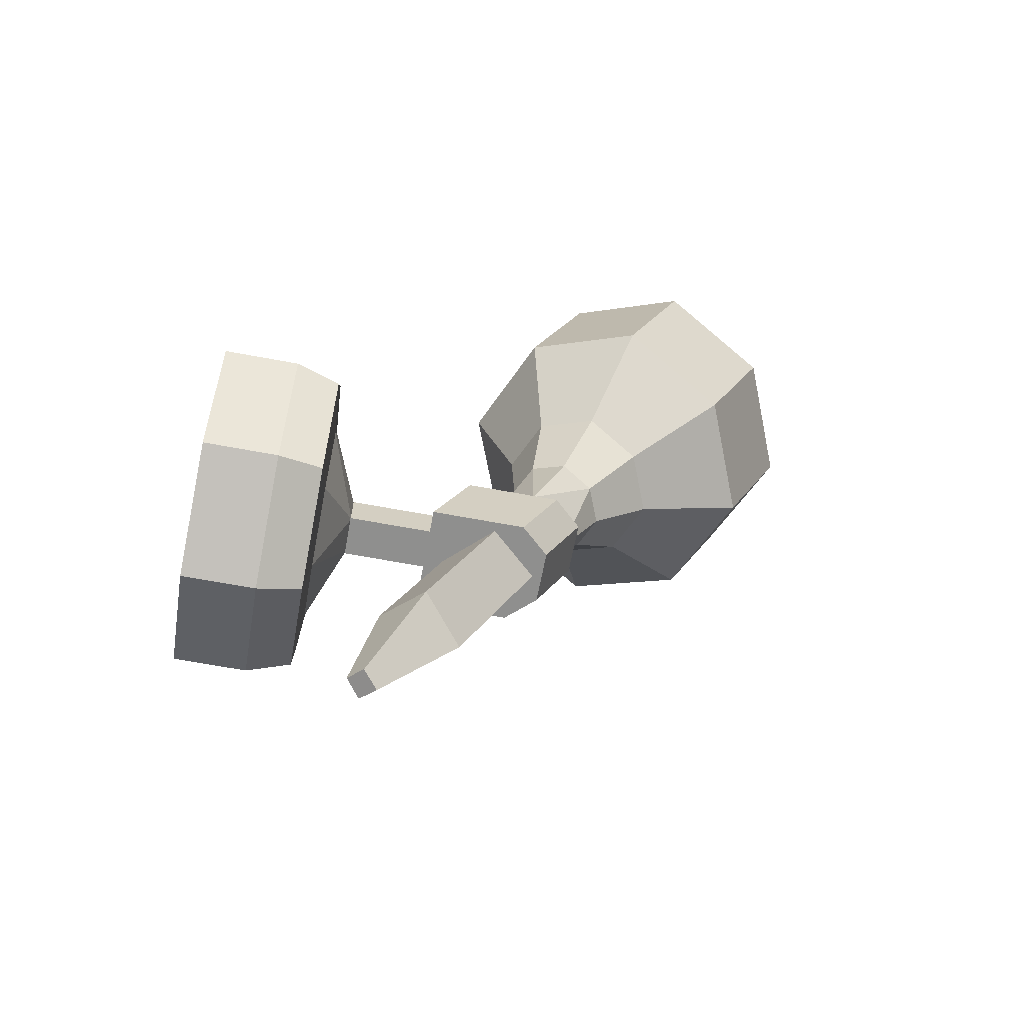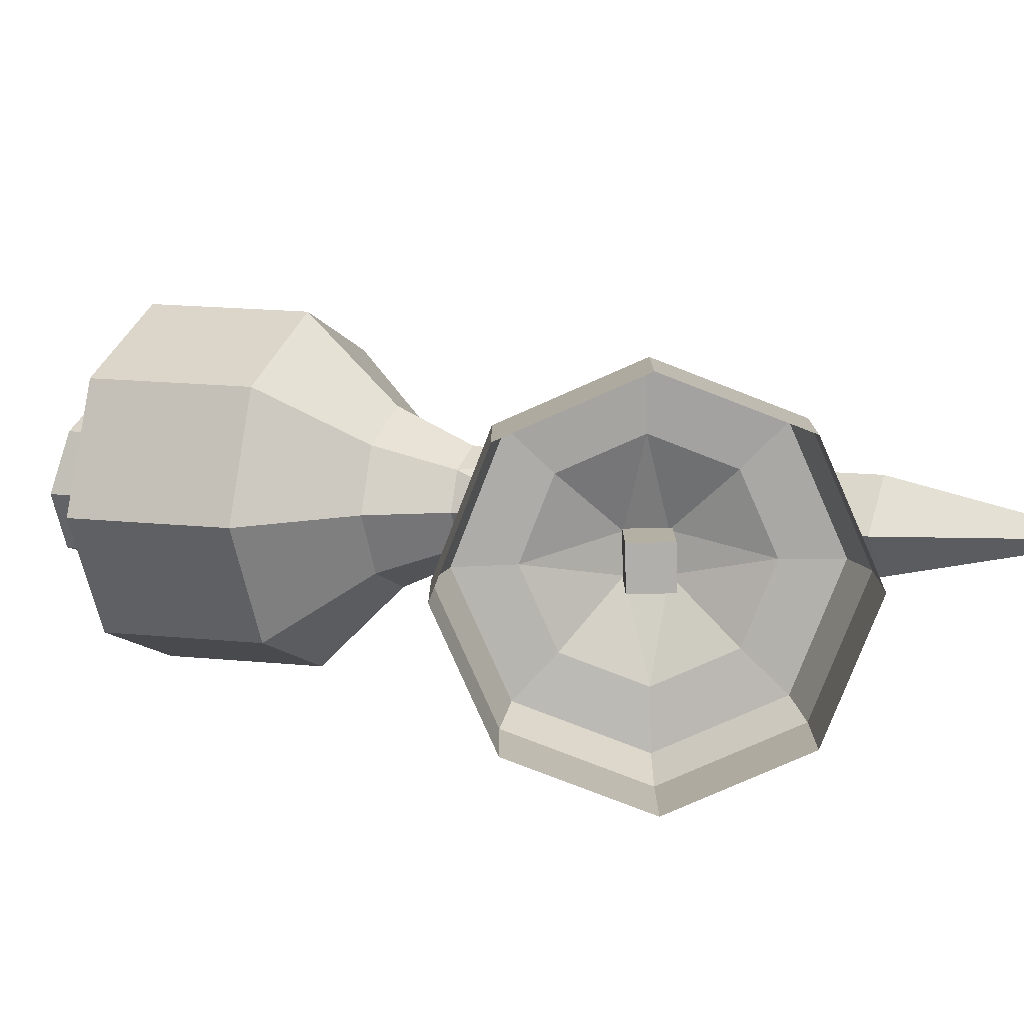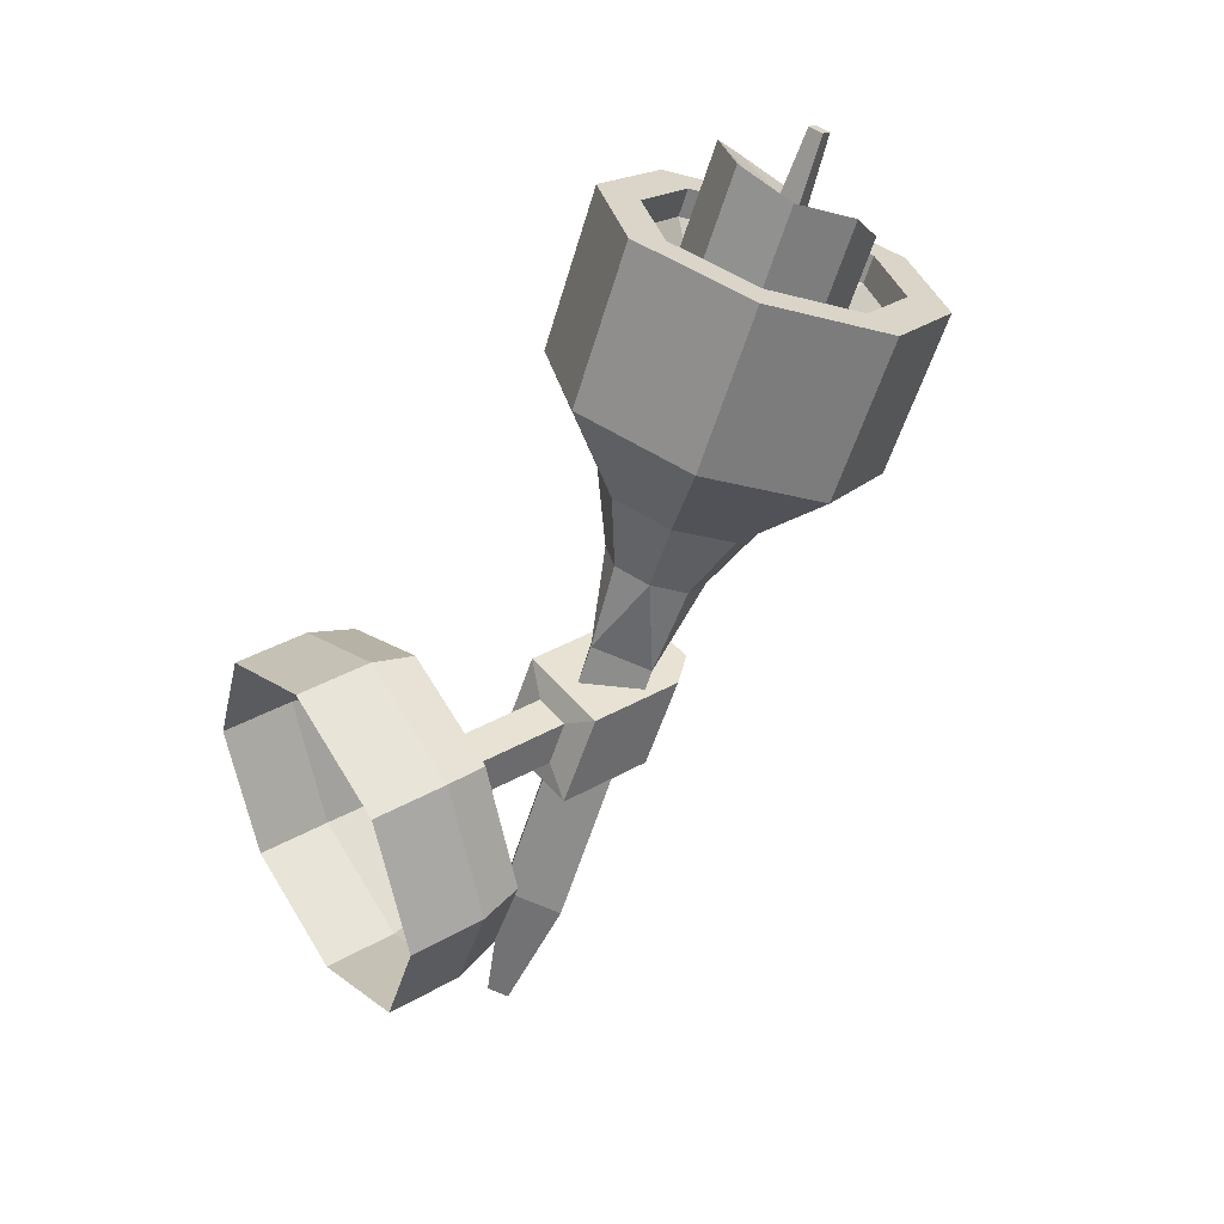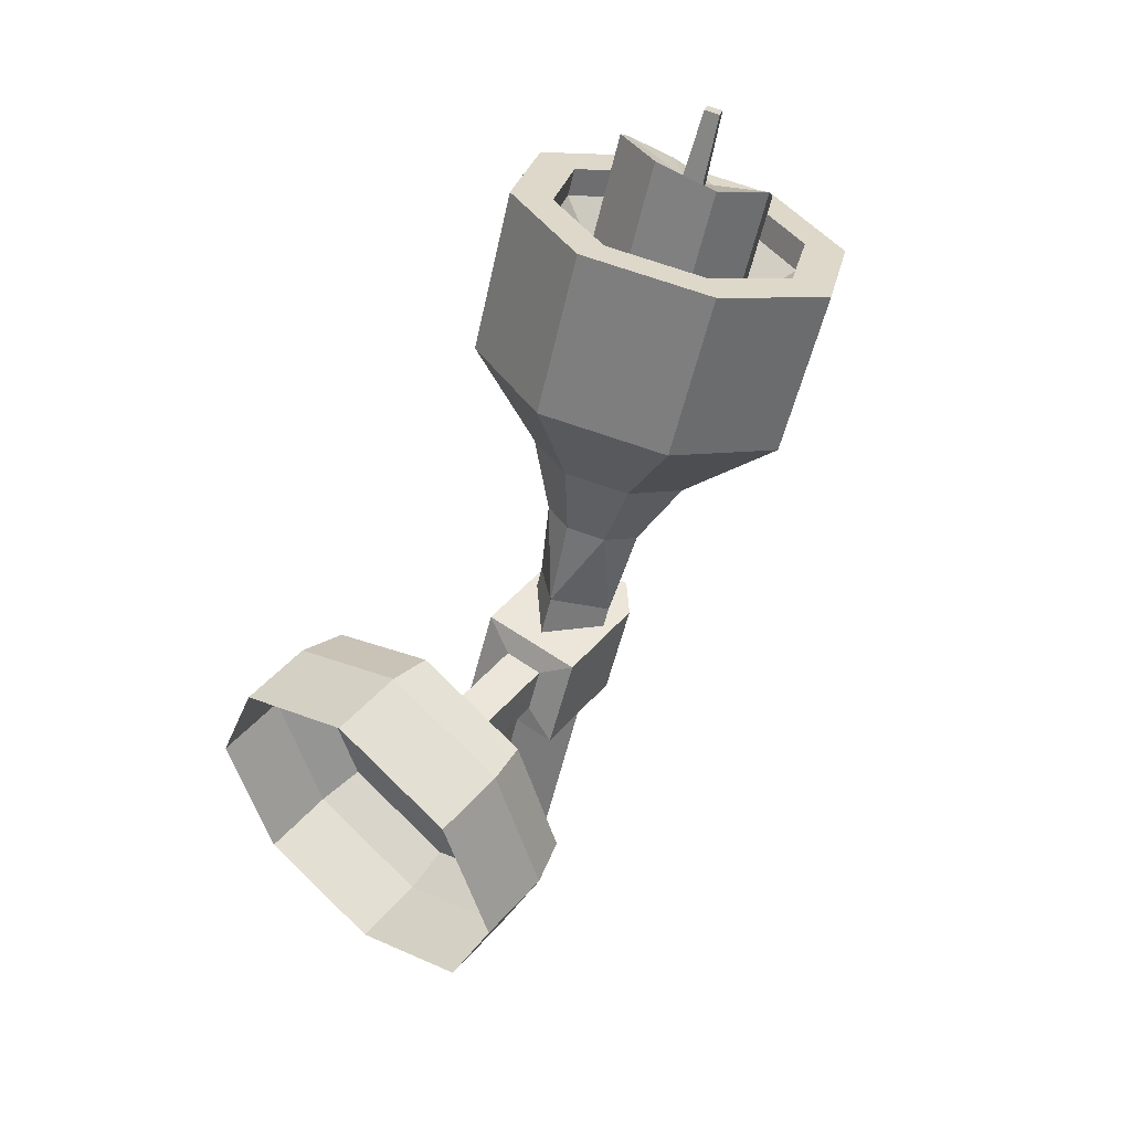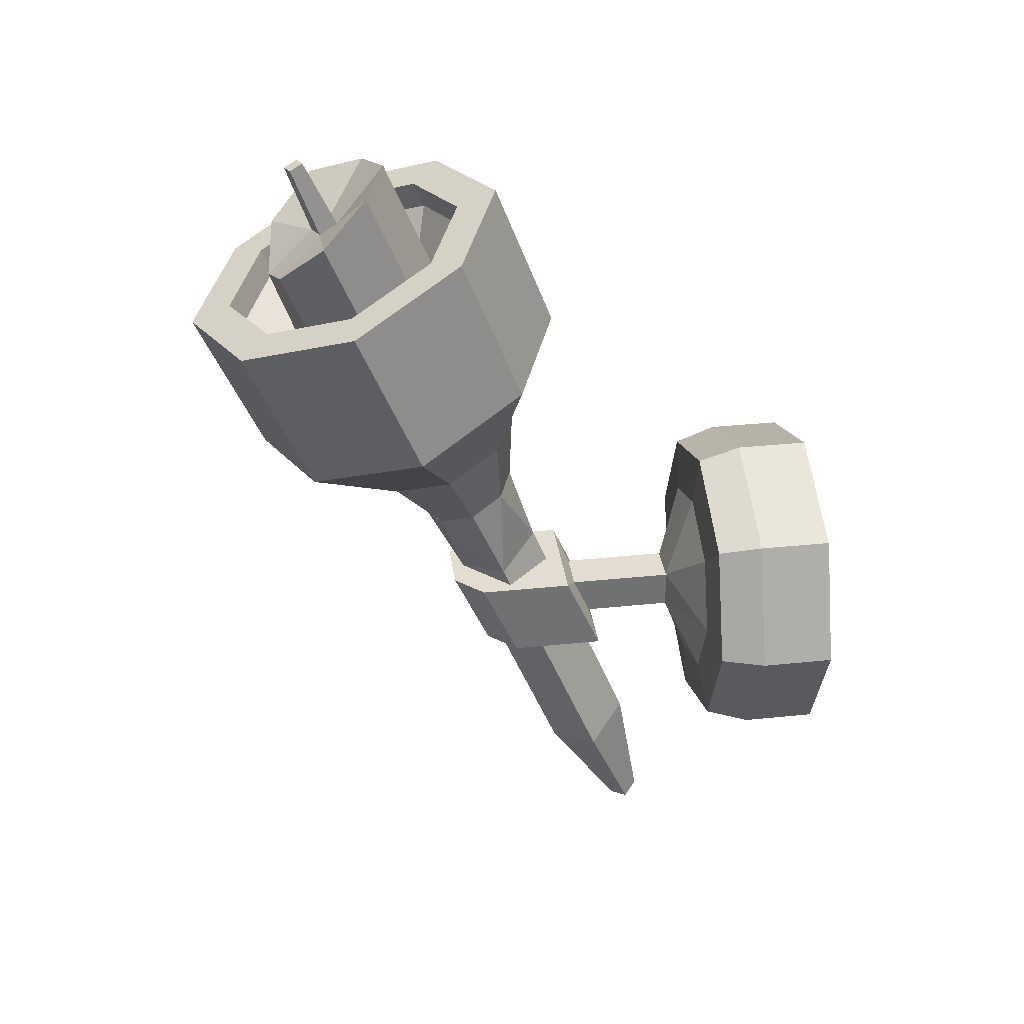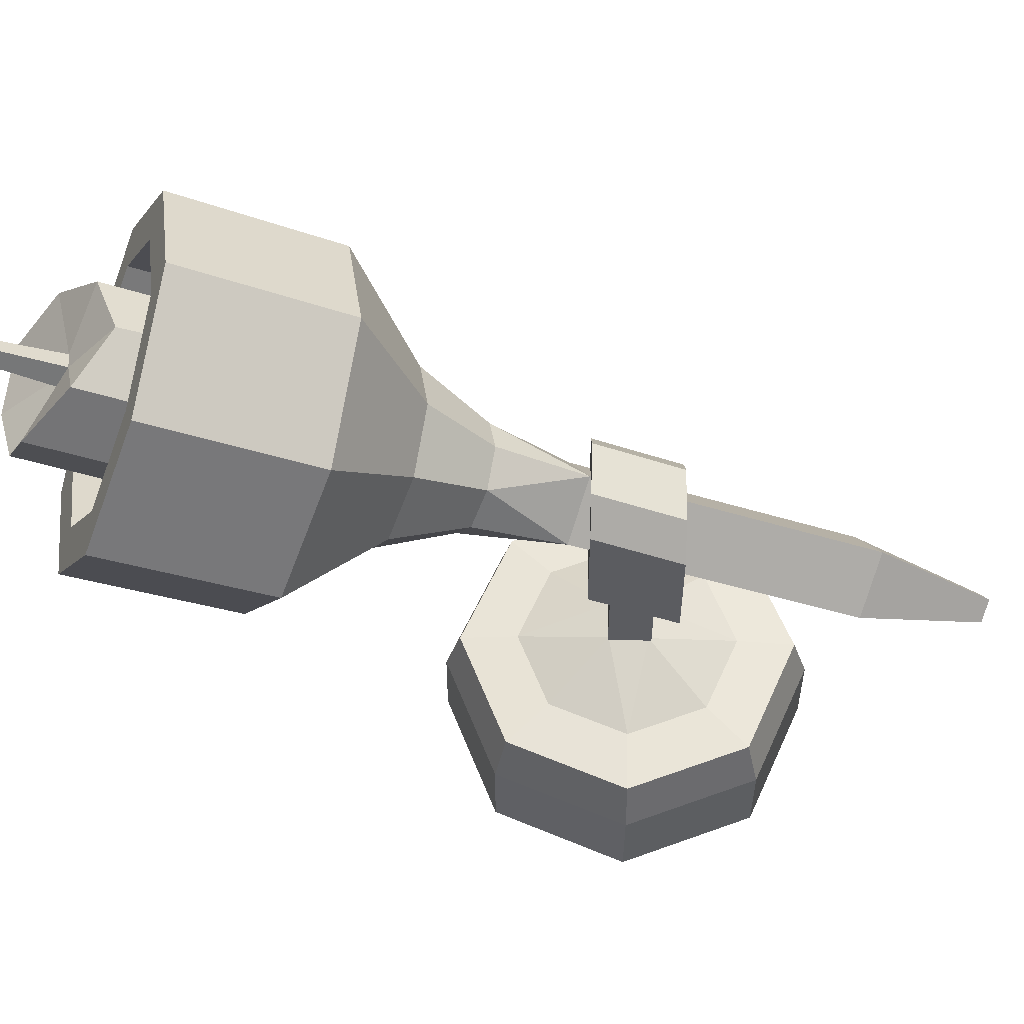
<metadata>
{"format":"obj","ext":"obj","renderer":"f3d","projection":"perspective","resolution":1024,"background":"white","views":[{"elev":-65.3,"azim":-100.7,"up":"+Y"},{"elev":-78.2,"azim":-88.7,"up":"+Z"},{"elev":39.7,"azim":-124.7,"up":"+Y"},{"elev":48.0,"azim":-141.2,"up":"+Y"},{"elev":35.2,"azim":82.2,"up":"+Y"},{"elev":55.1,"azim":-88.6,"up":"+Z"}]}
</metadata>
<code>
v -0.000244 2.518 20.24
v 2.646 3.602 17.8
v 0.000366 4.701 15.43
v -2.646 3.602 17.8
v 0 7.403 22.68
v 3.083 8.59 19.86
v 0 9.788 17.05
v -3.083 8.59 19.86
v 2.134 7.767 21.81
v 2.134 9.418 17.91
v -2.134 9.418 17.91
v -2.134 7.767 21.81
v 0 10.76 26.15
v -3.496 11.35 24.72
v 3.496 11.35 24.72
v 5.052 12.65 21.51
v 3.496 13.96 18.3
v 0 14.54 16.87
v -3.496 13.96 18.3
v -5.052 12.65 21.51
v 0 13.76 32.83
v -6.946 14.91 29.98
v 6.946 14.91 29.98
v 10.04 17.5 23.6
v 6.946 20.1 17.22
v 0 21.25 14.38
v -6.946 20.1 17.22
v -10.04 17.5 23.6
v 0 22.09 33.67
v -5.305 22.98 31.5
v 5.305 22.98 31.5
v 7.667 24.96 26.63
v 5.305 26.94 21.75
v 0 27.82 19.58
v -5.305 26.94 21.75
v -7.667 24.96 26.63
v 0 18.11 23.85
v -0.000244 -13.37 13.79
v 2.646 -12.29 11.34
v -2.646 -12.29 11.34
v 0.000366 -11.19 8.977
v -0.000122 -19.79 9.353
v 0.9474 -19.4 8.477
v -0.9474 -19.4 8.477
v 0.000122 -19.01 7.63
v 0 22.69 36.63
v -7.063 23.86 33.74
v 0 23.63 34.3
v -5.305 24.52 32.13
v 7.063 23.86 33.74
v 5.305 24.52 32.13
v 10.21 26.5 27.25
v 7.667 26.5 27.25
v 7.063 29.13 20.76
v 5.305 28.48 22.38
v 0 30.31 17.88
v 0 29.36 20.21
v -7.063 29.13 20.76
v -5.305 28.48 22.38
v -10.21 26.5 27.25
v -7.667 26.5 27.25
v -3.355 23.53 22.49
v -4.745 22.27 25.6
v -3.355 21.01 28.71
v 0 20.49 29.99
v 3.355 21.01 28.71
v 4.745 22.27 25.6
v 3.355 23.53 22.49
v 0 24.06 21.2
v -3.355 31.31 25.65
v -4.745 30.05 28.76
v -3.355 27.47 31.34
v 3.355 27.02 31.15
v 4.745 29.47 28.52
v 3.355 31.84 25.87
v 0 32.36 24.58
v -0.817 28.72 27.93
v -0.3387 28.29 29
v 0.8169 28.47 28.55
v 0.3387 28.9 27.48
v -0.5816 32.77 29.63
v -0.2409 32.46 30.39
v 0.5814 32.59 30.07
v 0.2409 32.9 29.31
v 0 25.65 31.78
v -3.225 2.455 13.53
v 3.226 2.455 13.53
v 3.226 -2.567 11.32
v -3.225 -2.567 11.32
v -1.248 1.165 12.76
v 1.248 1.165 12.76
v 1.248 1.165 3.086
v -1.248 1.165 3.086
v 1.248 -1.276 3.086
v -1.248 -1.276 3.086
v 1.248 -1.276 11.7
v -1.248 -1.276 11.7
v -3.225 -2.567 17
v -1.613 -2.567 18.76
v -3.225 2.455 19.2
v -1.613 2.455 20.97
v 3.226 -2.567 17
v 1.613 -2.567 18.76
v 3.226 2.455 19.2
v 1.613 2.455 20.97
v 7.323 7.323 1.578
v 0 10.36 1.578
v -7.323 7.323 1.578
v -10.36 0 1.578
v -7.323 -7.323 1.578
v 0 -10.36 1.578
v 7.323 -7.323 1.578
v 10.36 0 1.578
v 6.728 6.728 4.234
v 0 9.515 4.234
v -6.728 6.728 4.234
v -9.515 0 4.234
v -6.728 -6.728 4.234
v 0 -9.515 4.234
v 6.728 -6.728 4.234
v 9.515 0 4.234
v 4.413 4.413 4.529
v 0 6.241 4.529
v -4.413 4.413 4.529
v -6.241 0 4.529
v -4.413 -4.413 4.529
v 0 -6.241 4.529
v 4.413 -4.413 4.529
v 6.241 0 4.529
v 1.117 1.117 6.402
v -1.117 1.117 6.402
v -1.117 -1.117 6.402
v 1.117 -1.117 6.402
v 10.36 0 -2.876
v 7.323 7.323 -2.876
v 7.323 -7.323 -2.876
v 0 -10.36 -2.876
v -7.323 -7.323 -2.876
v -10.36 0 -2.876
v -7.323 7.323 -2.876
v 0 10.36 -2.876
f 1 9 5
f 2 10 6
f 3 11 7
f 4 12 8
f 10 3 7
f 2 3 10
f 11 4 8
f 3 4 11
f 12 1 5
f 4 1 12
f 9 2 6
f 1 2 9
f 12 5 13 14
f 7 11 19 18
f 11 8 20 19
f 8 12 14 20
f 9 15 13 5
f 6 16 15 9
f 10 17 16 6
f 7 18 17 10
f 14 13 21 22
f 13 15 23 21
f 15 16 24 23
f 16 17 25 24
f 17 18 26 25
f 18 19 27 26
f 19 20 28 27
f 20 14 22 28
f 22 21 46 47
f 26 27 58 56
f 27 28 60 58
f 28 22 47 60
f 30 29 37
f 29 31 37
f 31 32 37
f 32 33 37
f 33 34 37
f 34 35 37
f 35 36 37
f 36 30 37
f 43 42 44 45
f 2 1 38 39
f 1 4 40 38
f 4 3 41 40
f 3 2 39 41
f 39 38 42 43
f 38 40 44 42
f 40 41 45 44
f 41 39 43 45
f 47 46 48 49
f 46 50 51 48
f 50 52 53 51
f 52 54 55 53
f 54 56 57 55
f 56 58 59 57
f 58 60 61 59
f 60 47 49 61
f 29 30 49 48
f 23 50 46 21
f 31 29 48 51
f 24 52 50 23
f 32 31 51 53
f 25 54 52 24
f 33 32 53 55
f 26 56 54 25
f 34 33 55 57
f 35 34 57 59
f 36 35 59 61
f 30 36 61 49
f 84 81 82 83
f 71 70 62 63
f 72 71 63 64
f 78 85 73 79
f 74 73 66 67
f 76 75 68 69
f 70 71 77
f 71 72 78 77
f 73 74 79
f 74 75 80 79
f 75 76 80
f 76 70 77 80
f 77 78 82 81
f 78 79 83 82
f 79 80 84 83
f 80 77 81 84
f 74 67 68 75
f 76 69 62 70
f 72 64 65 85
f 73 85 65 66
f 72 85 78
f 101 99 103 105
f 90 91 92 93
f 93 92 94 95
f 95 94 96 97
f 91 96 94 92
f 95 97 90 93
f 104 102 88 87
f 89 88 102 98
f 86 89 98 100
f 86 87 91 90
f 88 89 97 96
f 87 88 96 91
f 89 86 90 97
f 100 104 87 86
f 98 99 101 100
f 103 102 104 105
f 100 101 105 104
f 98 102 103 99
f 106 107 115 114
f 107 108 116 115
f 108 109 117 116
f 109 110 118 117
f 110 111 119 118
f 111 112 120 119
f 112 113 121 120
f 113 106 114 121
f 130 131 132 133
f 114 115 123 122
f 115 116 124 123
f 116 117 125 124
f 117 118 126 125
f 118 119 127 126
f 119 120 128 127
f 120 121 129 128
f 121 114 122 129
f 122 123 130
f 123 124 131
f 124 125 131
f 125 126 132
f 126 127 132
f 127 128 133
f 128 129 133
f 129 122 130
f 131 125 132
f 130 123 131
f 133 129 130
f 132 127 133
f 106 113 134 135
f 113 112 136 134
f 112 111 137 136
f 111 110 138 137
f 110 109 139 138
f 109 108 140 139
f 108 107 141 140
f 107 106 135 141

</code>
